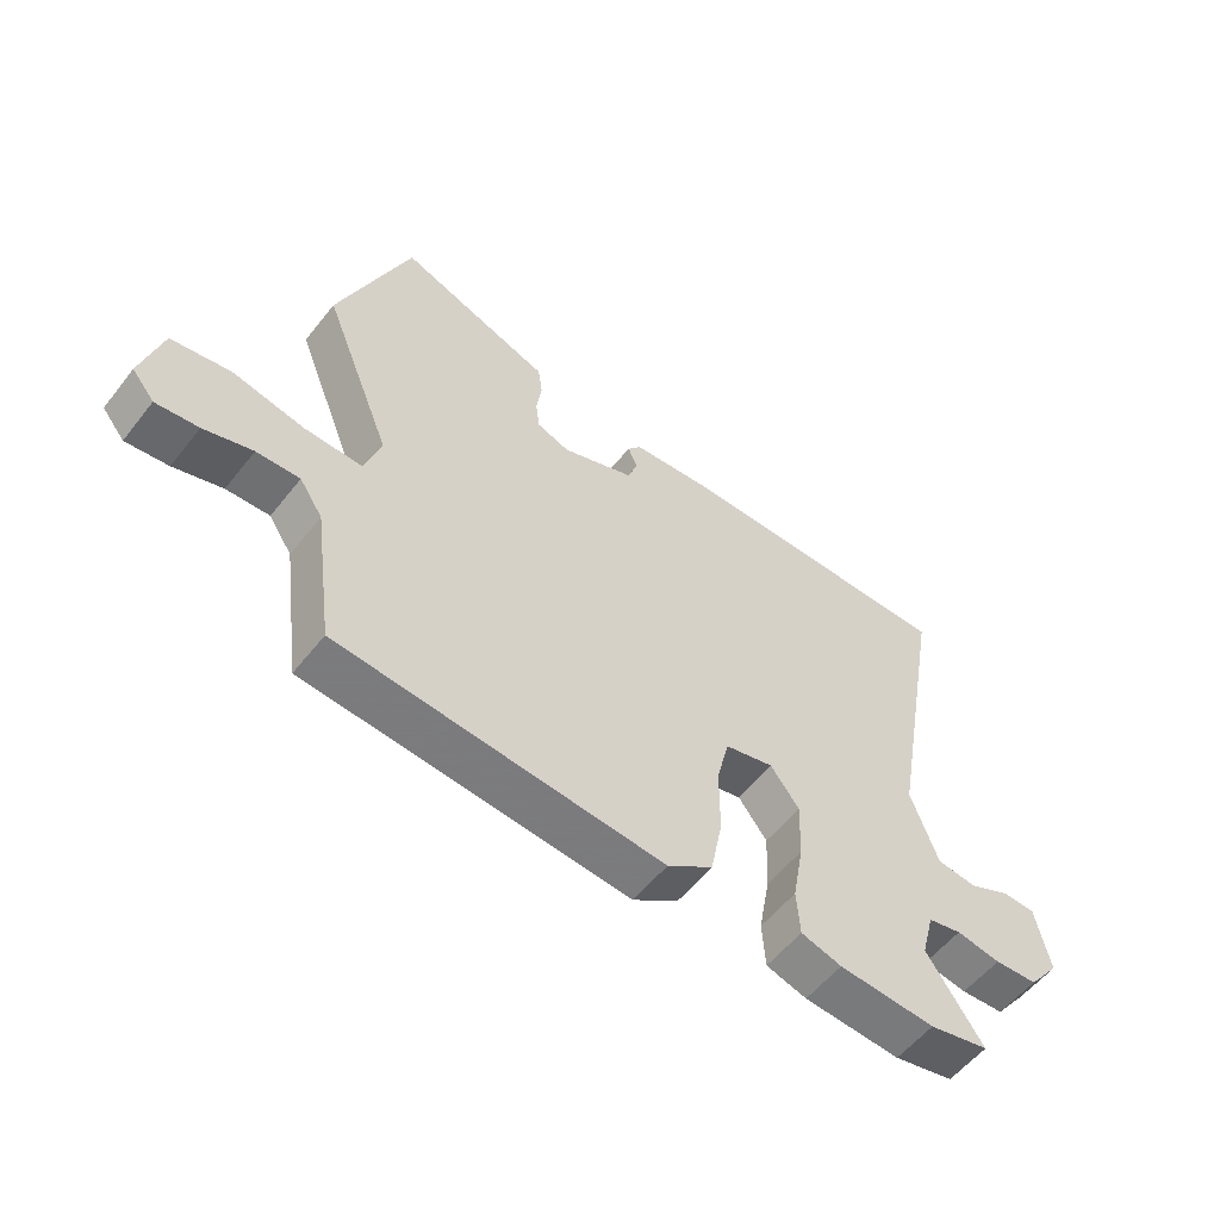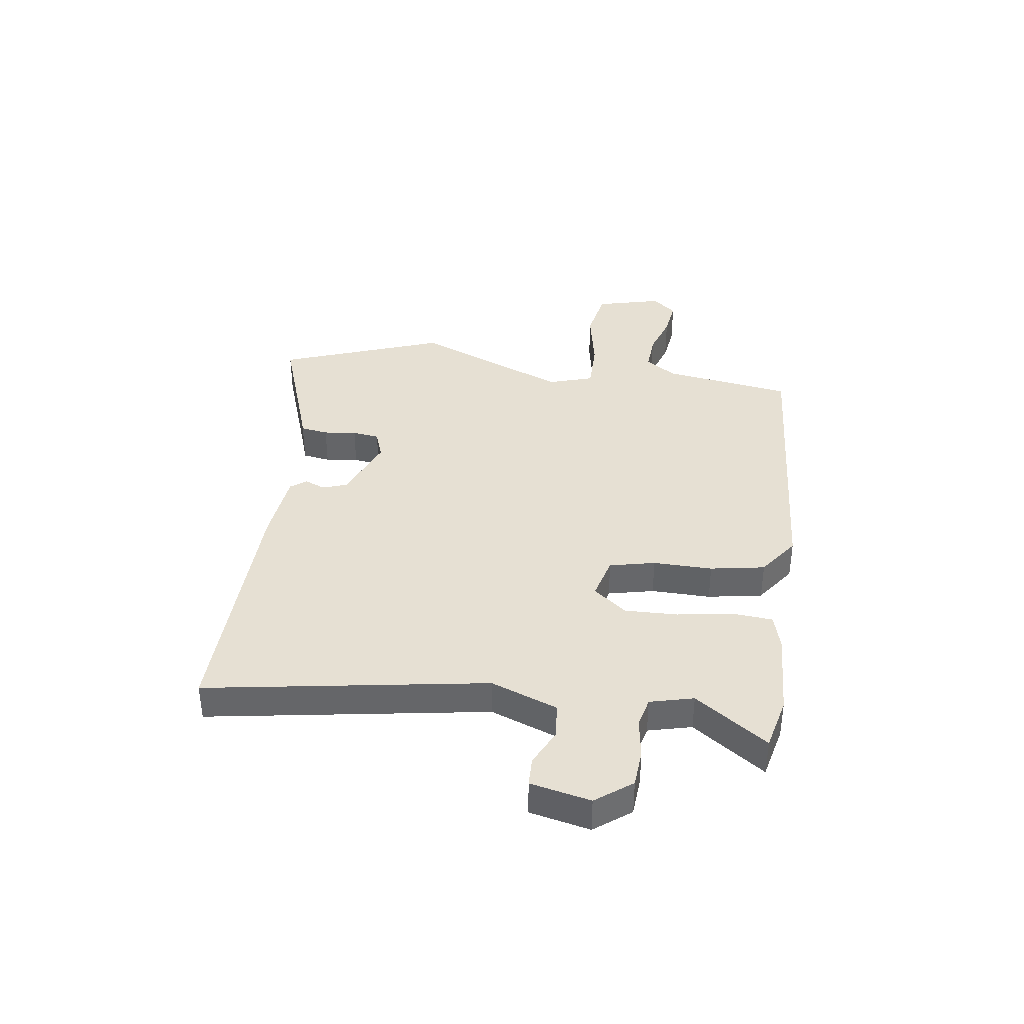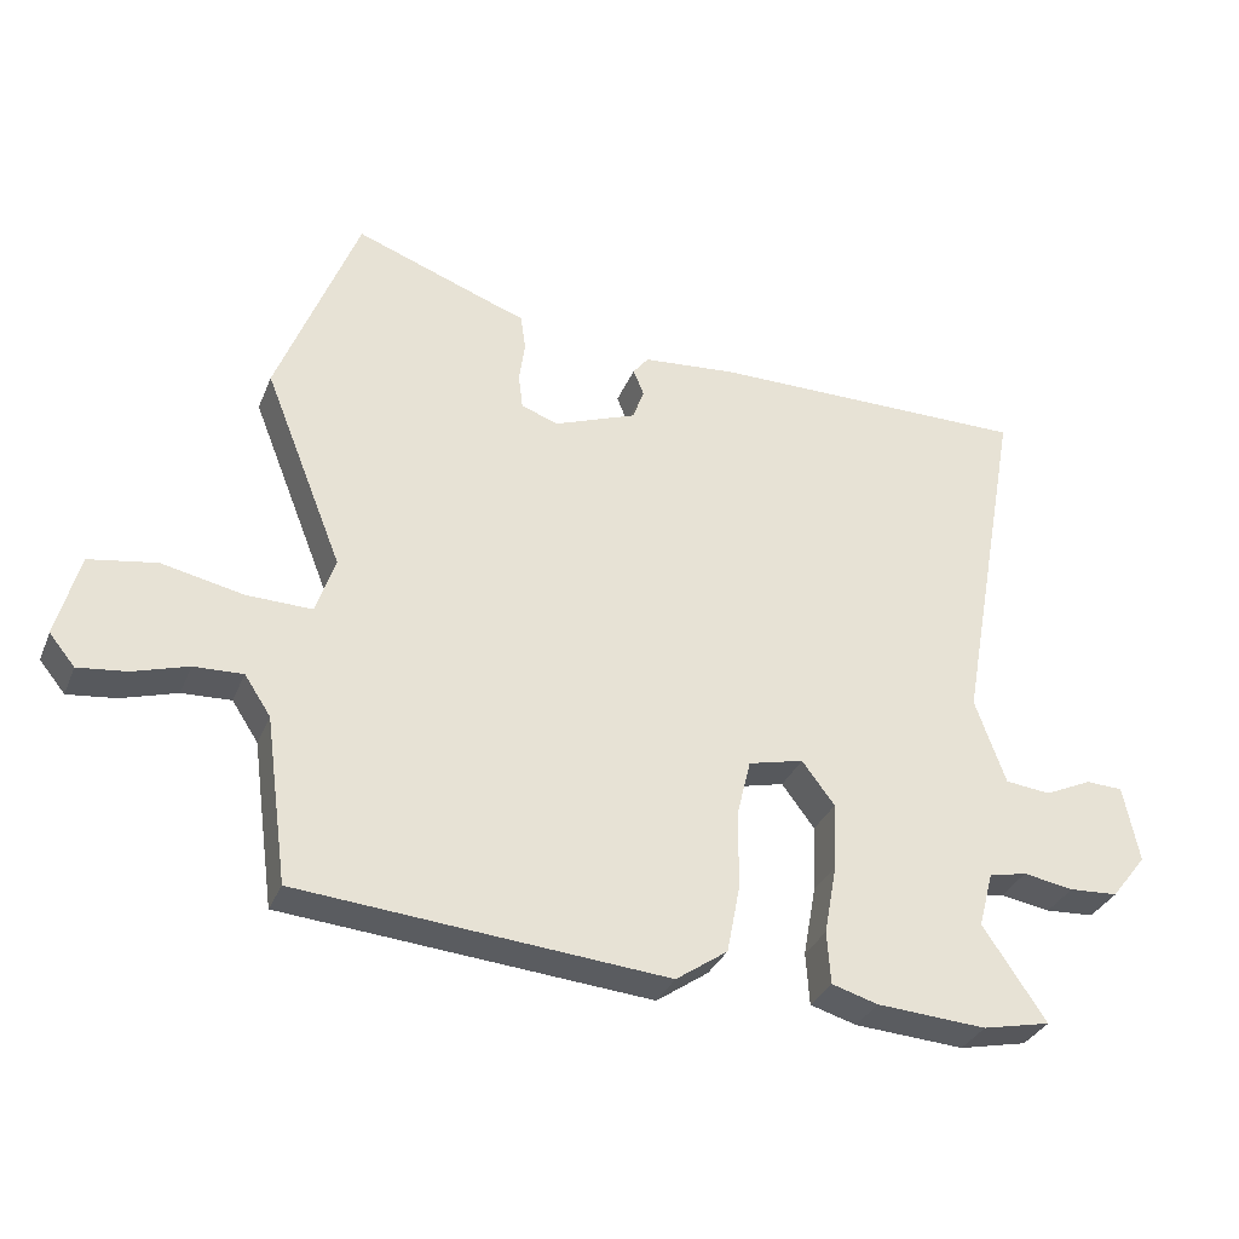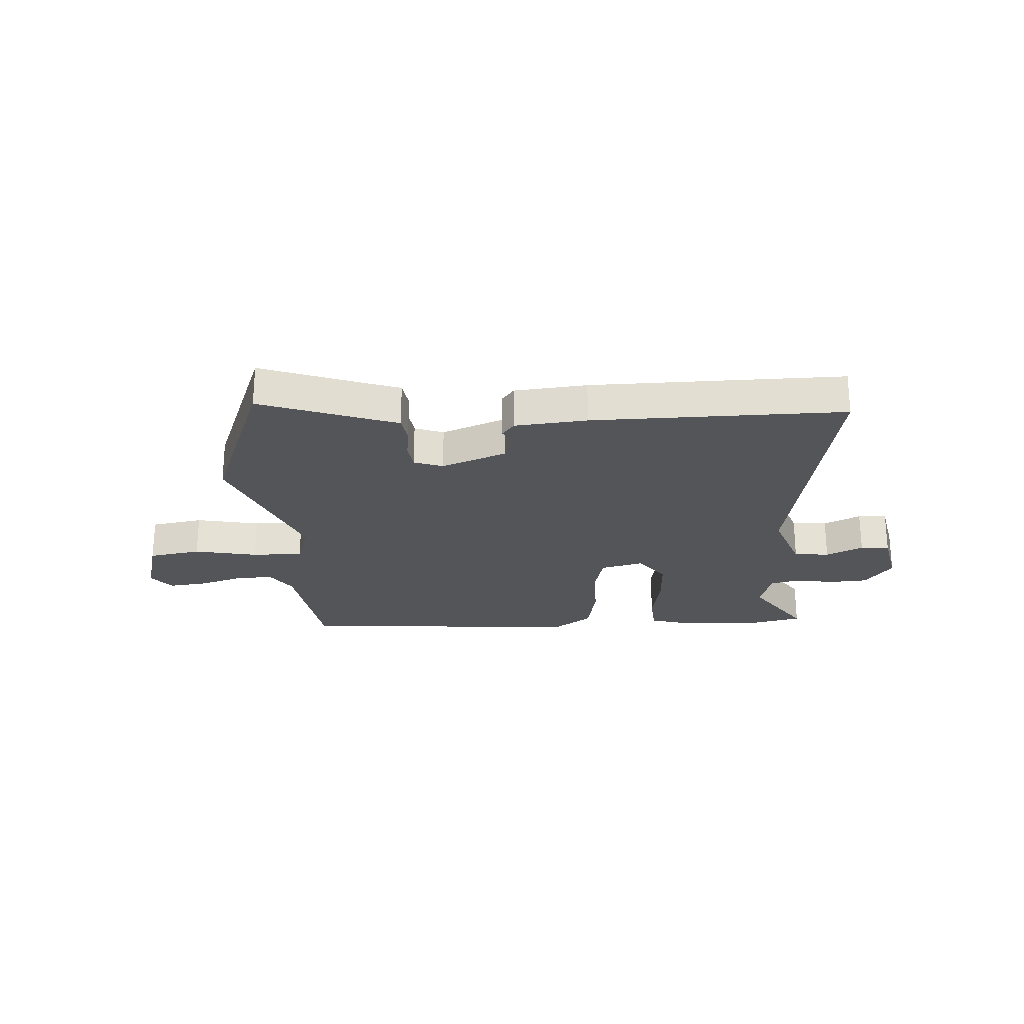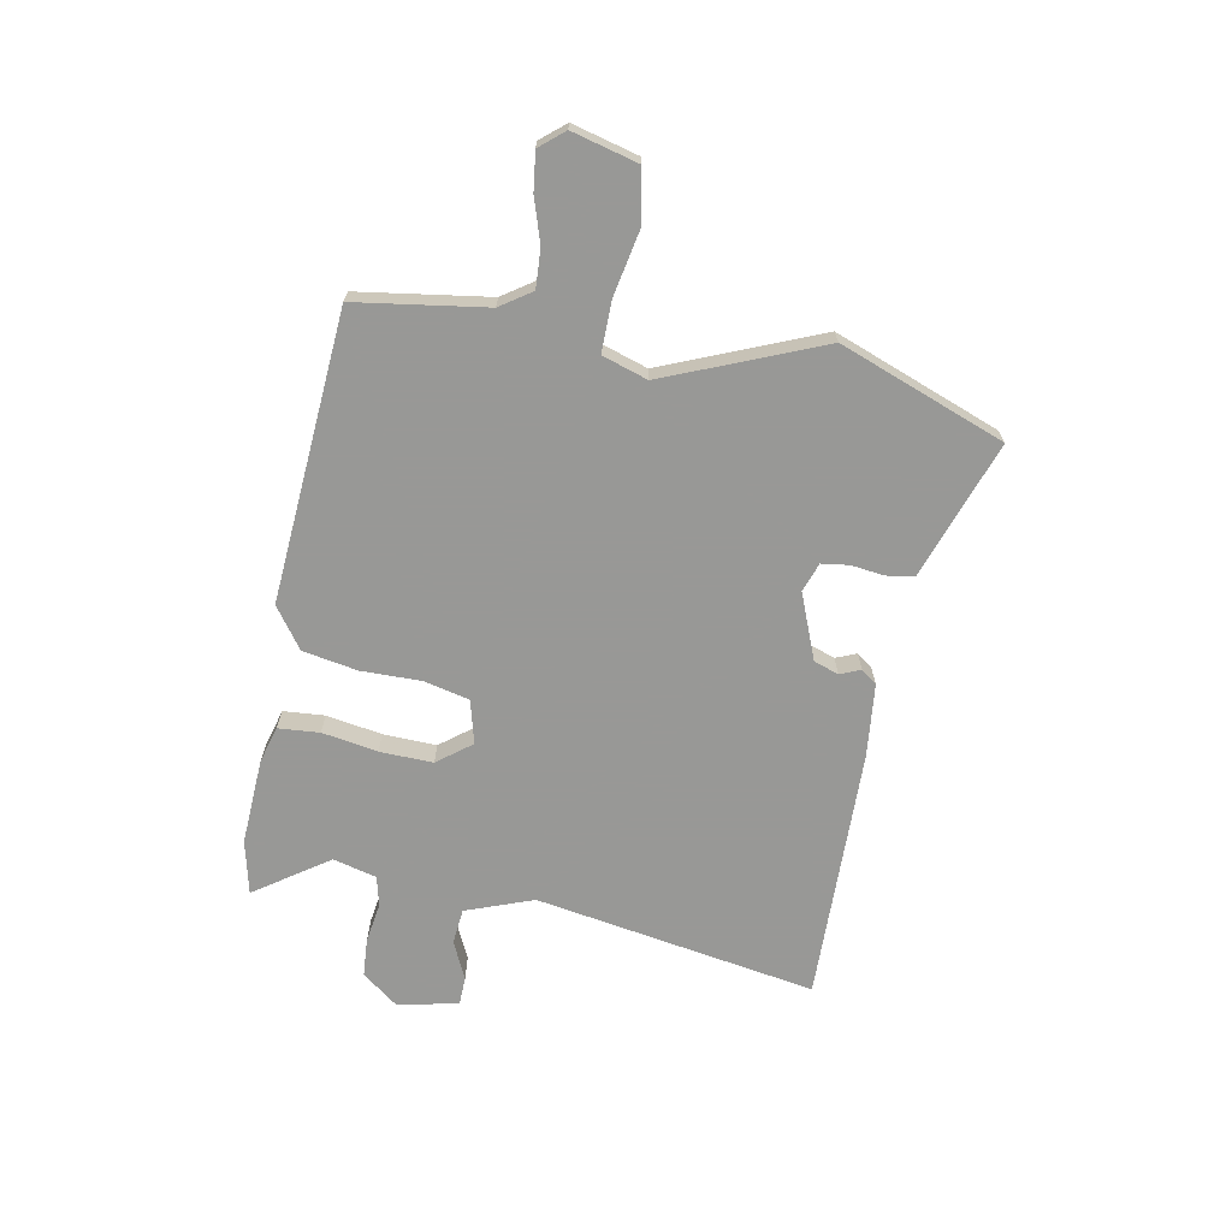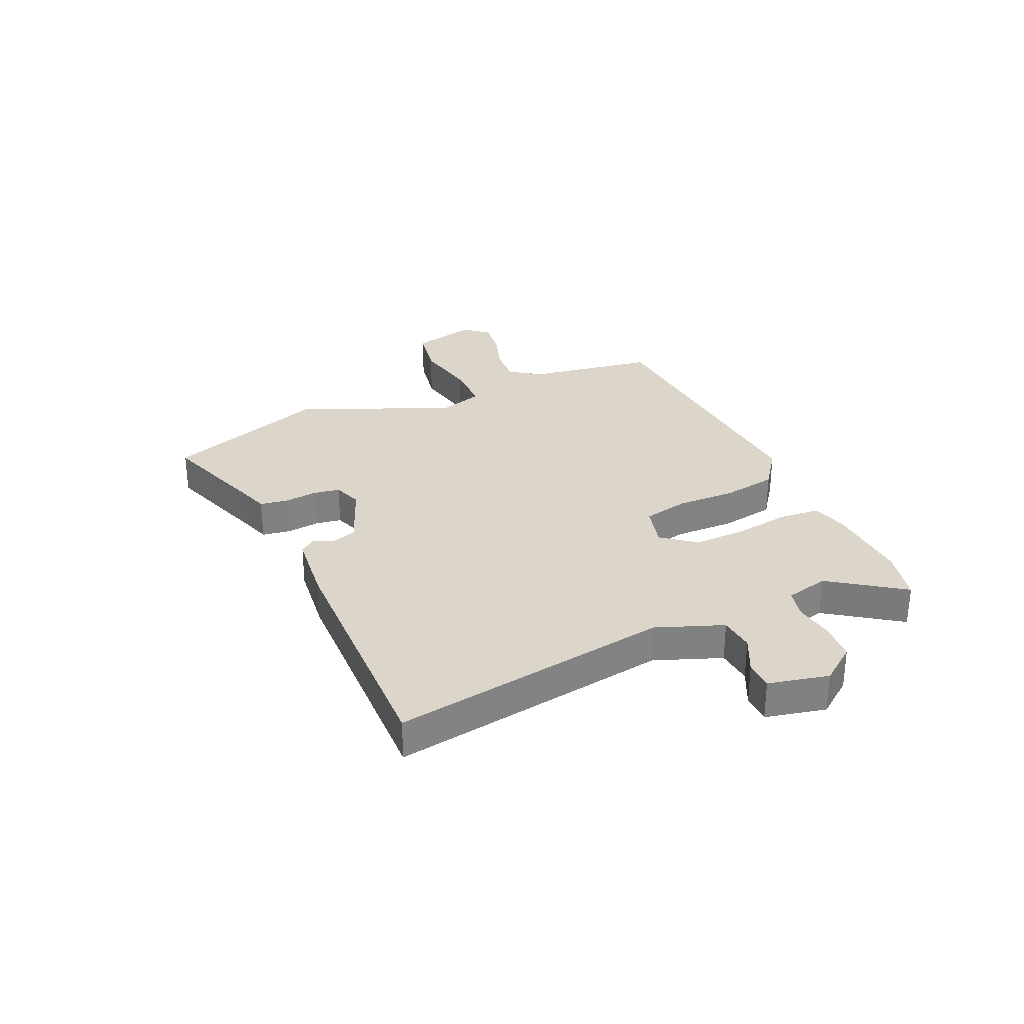
<metadata>
{"format":"obj","ext":"obj","renderer":"f3d","projection":"perspective","resolution":1024,"background":"white","views":[{"elev":-56.1,"azim":-37.7,"up":"+Z"},{"elev":38.3,"azim":98.9,"up":"+Y"},{"elev":-32.6,"azim":-20.0,"up":"+Z"},{"elev":-24.5,"azim":3.7,"up":"+Y"},{"elev":-68.5,"azim":-100.0,"up":"+Y"},{"elev":30.0,"azim":67.0,"up":"+Y"}]}
</metadata>
<code>
v 0.565 0.07 0.499
v 0.474 0.07 -0.004
v 0.517 0.07 -0.125
v 0.581 0.07 -0.132
v 0.648 0.07 -0.101
v 0.7 0.07 -0.103
v 0.722 0.07 -0.212
v 0.672 0.07 -0.276
v 0.603 0.07 -0.28
v 0.532 0.07 -0.268
v 0.478 0.07 -0.28
v 0.457 0.07 -0.358
v 0.546 0.07 -0.49
v 0.45 0.07 -0.511
v 0.295 0.07 -0.501
v 0.23 0.07 -0.482
v 0.225 0.07 -0.408
v 0.243 0.07 -0.309
v 0.247 0.07 -0.214
v 0.201 0.07 -0.153
v 0.123 0.07 -0.172
v 0.103 0.07 -0.254
v 0.103 0.07 -0.361
v 0.084 0.07 -0.459
v 0.011 0.07 -0.51
v -0.507 0.07 -0.466
v -0.539 0.07 -0.232
v -0.576 0.07 -0.176
v -0.645 0.07 -0.179
v -0.723 0.07 -0.203
v -0.791 0.07 -0.211
v -0.827 0.07 -0.167
v -0.795 0.07 -0.049
v -0.7 0.07 -0.033
v -0.585 0.07 -0.057
v -0.493 0.07 -0.059
v -0.466 0.07 0.022
v -0.577 0.07 0.302
v -0.463 0.07 0.596
v -0.272 0.07 0.526
v -0.218 0.07 0.507
v -0.211 0.07 0.457
v -0.219 0.07 0.398
v -0.213 0.07 0.349
v -0.161 0.07 0.33
v -0.044 0.07 0.375
v -0.028 0.07 0.419
v -0.043 0.07 0.456
v -0.021 0.07 0.484
v 0.11 0.07 0.496
v 0.565 0 0.499
v 0.474 0 -0.004
v 0.517 0 -0.125
v 0.581 0 -0.132
v 0.648 0 -0.101
v 0.7 0 -0.103
v 0.722 0 -0.212
v 0.672 0 -0.276
v 0.603 0 -0.28
v 0.532 0 -0.268
v 0.478 0 -0.28
v 0.457 0 -0.358
v 0.546 0 -0.49
v 0.45 0 -0.511
v 0.295 0 -0.501
v 0.23 0 -0.482
v 0.225 0 -0.408
v 0.243 0 -0.309
v 0.247 0 -0.214
v 0.201 0 -0.153
v 0.123 0 -0.172
v 0.103 0 -0.254
v 0.103 0 -0.361
v 0.084 0 -0.459
v 0.011 0 -0.51
v -0.507 0 -0.466
v -0.539 0 -0.232
v -0.576 0 -0.176
v -0.645 0 -0.179
v -0.723 0 -0.203
v -0.791 0 -0.211
v -0.827 0 -0.167
v -0.795 0 -0.049
v -0.7 0 -0.033
v -0.585 0 -0.057
v -0.493 0 -0.059
v -0.466 0 0.022
v -0.577 0 0.302
v -0.463 0 0.596
v -0.272 0 0.526
v -0.218 0 0.507
v -0.211 0 0.457
v -0.219 0 0.398
v -0.213 0 0.349
v -0.161 0 0.33
v -0.044 0 0.375
v -0.028 0 0.419
v -0.043 0 0.456
v -0.021 0 0.484
v 0.11 0 0.496
f 47 48 49 50
f 46 47 50 1
f 45 46 1 2
f 44 45 2 3
f 40 41 42 43
f 40 43 44
f 37 38 39 40
f 36 37 40 44
f 32 33 34 35
f 32 35 36
f 29 30 31 32
f 28 29 32 36
f 27 28 36
f 22 23 24 25
f 21 22 25 26
f 15 16 17 18
f 15 18 19
f 12 13 14 15
f 11 12 15 19
f 10 11 19 20
f 8 9 10 20
f 4 5 6 7
f 3 4 7 8
f 44 3 8 20
f 21 26 27 36
f 20 21 36 44
f 100 99 98 97
f 51 100 97 96
f 52 51 96 95
f 53 52 95 94
f 93 92 91 90
f 94 93 90
f 90 89 88 87
f 94 90 87 86
f 85 84 83 82
f 86 85 82
f 82 81 80 79
f 86 82 79 78
f 86 78 77
f 75 74 73 72
f 76 75 72 71
f 68 67 66 65
f 69 68 65
f 65 64 63 62
f 69 65 62 61
f 70 69 61 60
f 70 60 59 58
f 57 56 55 54
f 58 57 54 53
f 70 58 53 94
f 86 77 76 71
f 94 86 71 70
f 1 51 52 2
f 2 52 53 3
f 3 53 54 4
f 4 54 55 5
f 5 55 56 6
f 6 56 57 7
f 7 57 58 8
f 8 58 59 9
f 9 59 60 10
f 10 60 61 11
f 11 61 62 12
f 12 62 63 13
f 13 63 64 14
f 14 64 65 15
f 15 65 66 16
f 16 66 67 17
f 17 67 68 18
f 18 68 69 19
f 19 69 70 20
f 20 70 71 21
f 21 71 72 22
f 22 72 73 23
f 23 73 74 24
f 24 74 75 25
f 25 75 76 26
f 26 76 77 27
f 27 77 78 28
f 28 78 79 29
f 29 79 80 30
f 30 80 81 31
f 31 81 82 32
f 32 82 83 33
f 33 83 84 34
f 34 84 85 35
f 35 85 86 36
f 36 86 87 37
f 37 87 88 38
f 38 88 89 39
f 39 89 90 40
f 40 90 91 41
f 41 91 92 42
f 42 92 93 43
f 43 93 94 44
f 44 94 95 45
f 45 95 96 46
f 46 96 97 47
f 47 97 98 48
f 48 98 99 49
f 49 99 100 50
f 50 100 51 1

</code>
